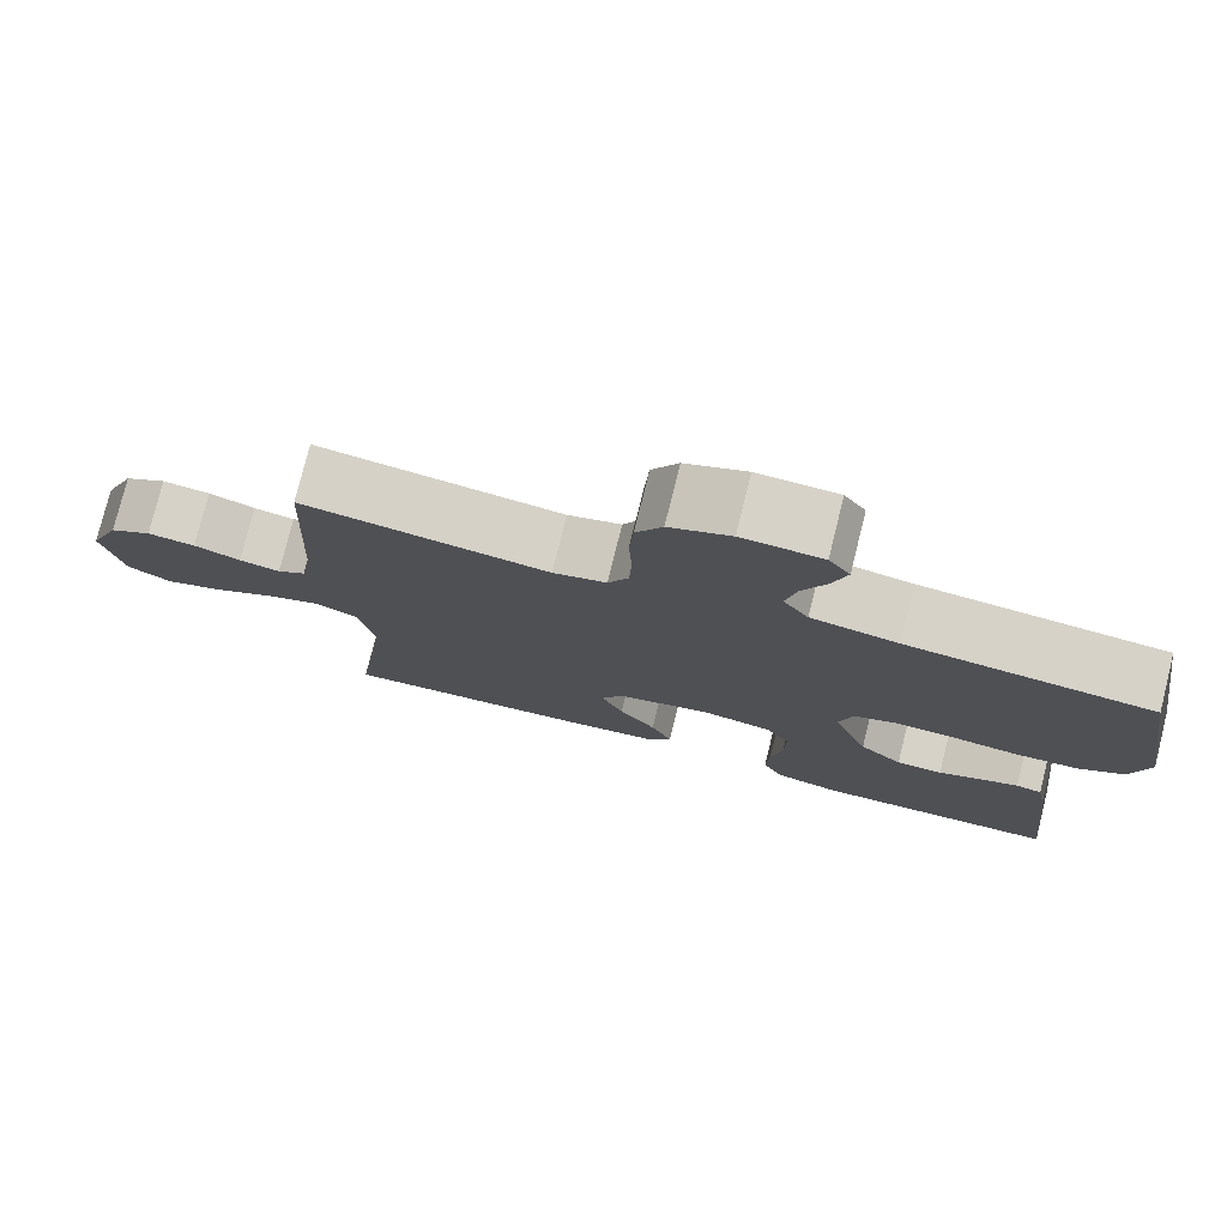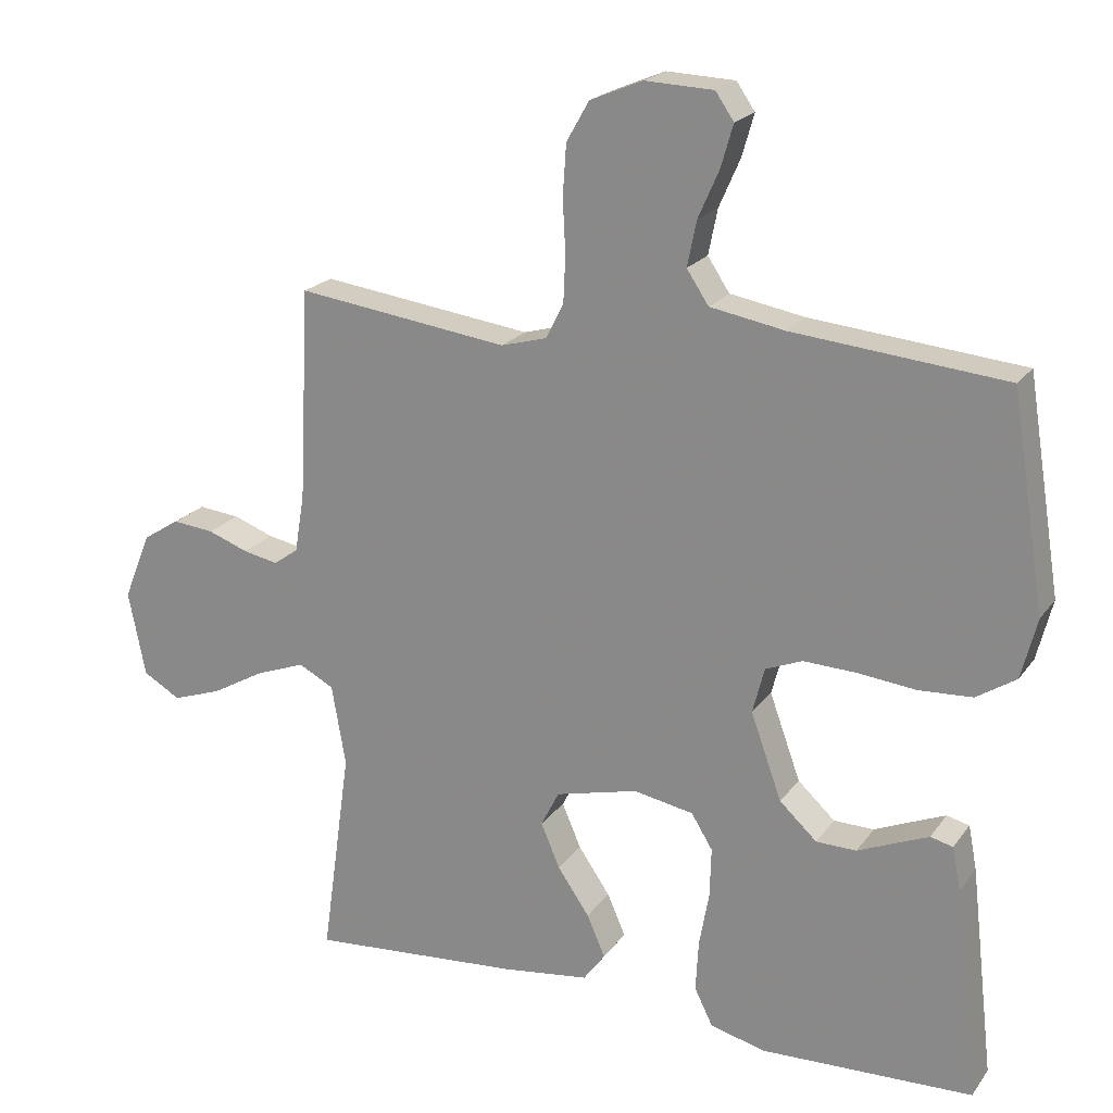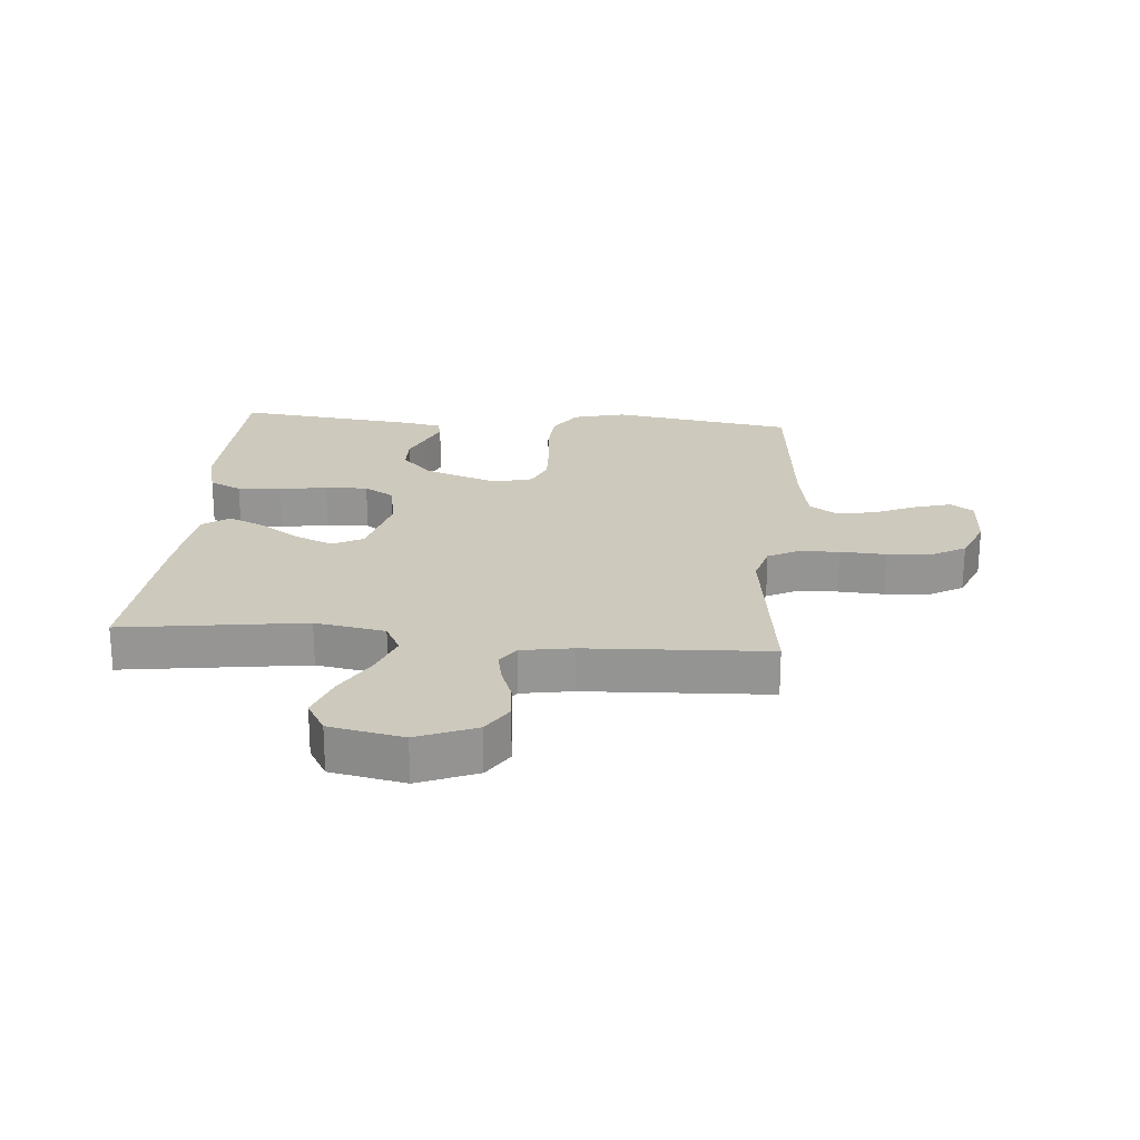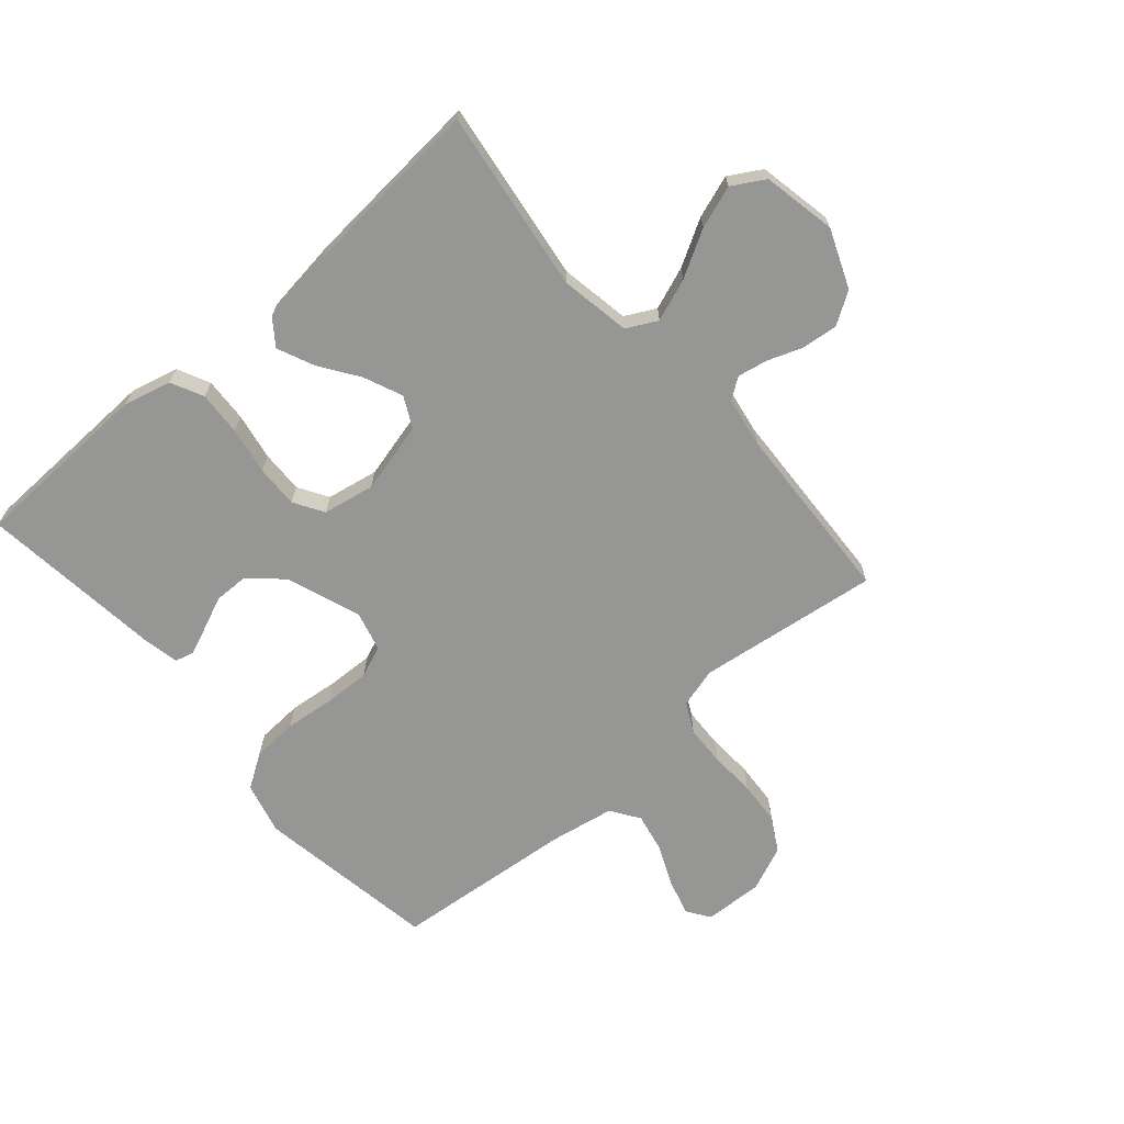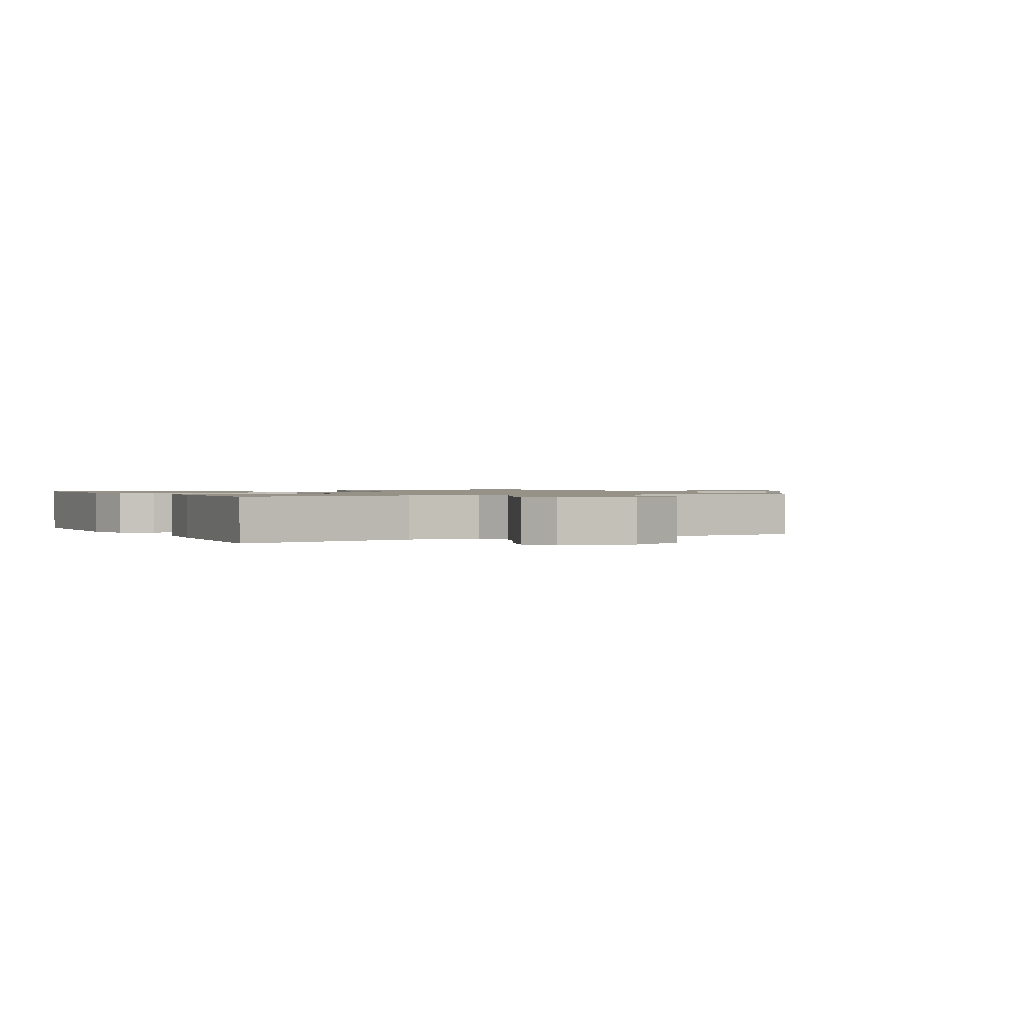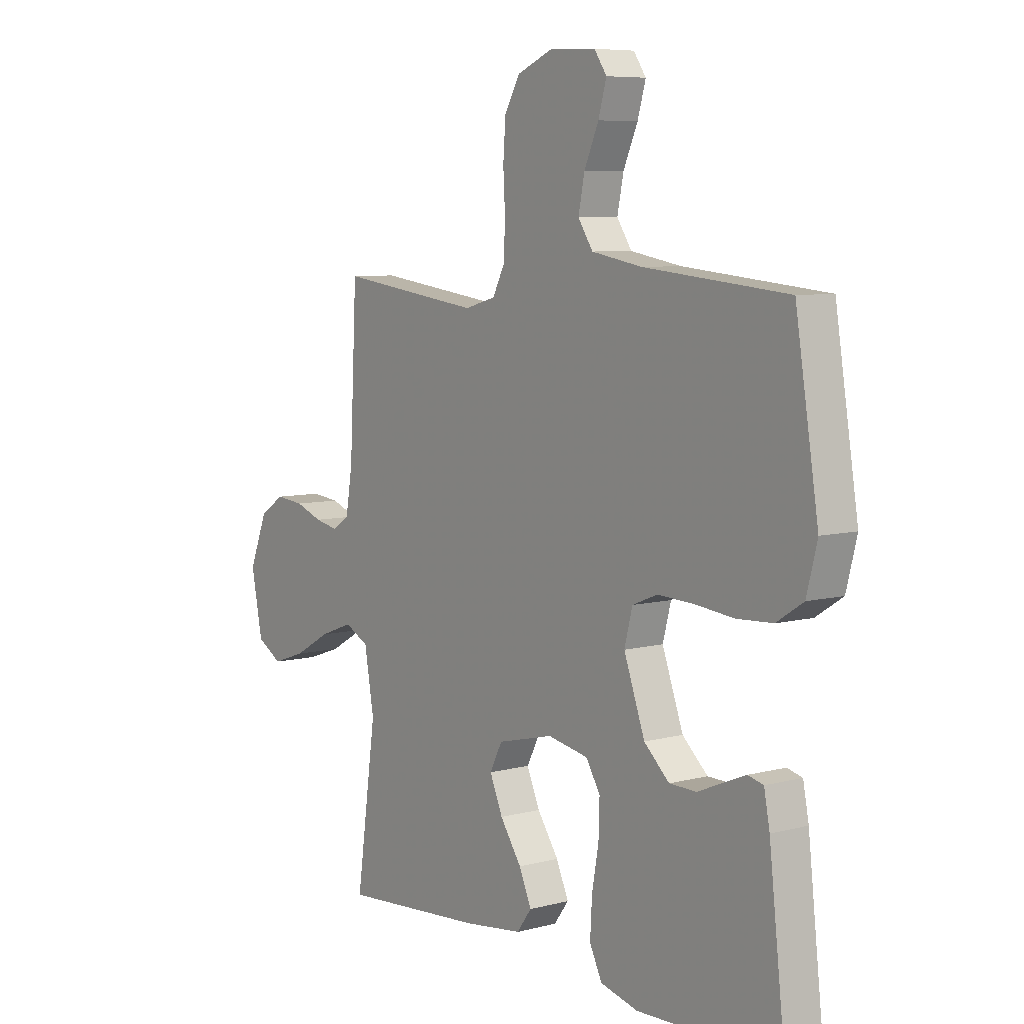
<metadata>
{"format":"obj","ext":"obj","renderer":"f3d","projection":"perspective","resolution":1024,"background":"white","views":[{"elev":77.6,"azim":14.0,"up":"+Z"},{"elev":20.7,"azim":25.5,"up":"+Z"},{"elev":22.7,"azim":-85.1,"up":"+Y"},{"elev":-67.7,"azim":-139.0,"up":"+Y"},{"elev":1.1,"azim":-118.3,"up":"+Y"},{"elev":7.1,"azim":52.9,"up":"+Z"}]}
</metadata>
<code>
v 0.5 0.07 -0.5
v 0.2 0.07 -0.509
v 0.121 0.07 -0.489
v 0.095 0.07 -0.436
v 0.099 0.07 -0.364
v 0.113 0.07 -0.286
v 0.115 0.07 -0.216
v 0.085 0.07 -0.167
v 0 0.07 -0.151
v -0.117 0.07 -0.18
v -0.143 0.07 -0.231
v -0.116 0.07 -0.294
v -0.071 0.07 -0.36
v -0.045 0.07 -0.419
v -0.076 0.07 -0.461
v -0.2 0.07 -0.477
v -0.5 0.07 -0.5
v -0.458 0.07 -0.2
v -0.478 0.07 -0.085
v -0.528 0.07 -0.059
v -0.598 0.07 -0.085
v -0.674 0.07 -0.128
v -0.744 0.07 -0.152
v -0.797 0.07 -0.121
v -0.821 0.07 0
v -0.782 0.07 0.096
v -0.73 0.07 0.129
v -0.671 0.07 0.123
v -0.614 0.07 0.102
v -0.564 0.07 0.092
v -0.529 0.07 0.116
v -0.515 0.07 0.2
v -0.5 0.07 0.5
v -0.2 0.07 0.46
v -0.135 0.07 0.478
v -0.11 0.07 0.527
v -0.107 0.07 0.594
v -0.111 0.07 0.669
v -0.106 0.07 0.741
v -0.074 0.07 0.797
v 0 0.07 0.828
v 0.097 0.07 0.824
v 0.123 0.07 0.786
v 0.106 0.07 0.727
v 0.076 0.07 0.659
v 0.063 0.07 0.595
v 0.094 0.07 0.548
v 0.2 0.07 0.529
v 0.5 0.07 0.5
v 0.548 0.07 0.2
v 0.526 0.07 0.114
v 0.47 0.07 0.078
v 0.394 0.07 0.074
v 0.312 0.07 0.083
v 0.237 0.07 0.086
v 0.185 0.07 0.065
v 0.168 0.07 0
v 0.212 0.07 -0.122
v 0.265 0.07 -0.171
v 0.322 0.07 -0.172
v 0.376 0.07 -0.149
v 0.422 0.07 -0.13
v 0.454 0.07 -0.138
v 0.466 0.07 -0.2
v 0.5 0 -0.5
v 0.2 0 -0.509
v 0.121 0 -0.489
v 0.095 0 -0.436
v 0.099 0 -0.364
v 0.113 0 -0.286
v 0.115 0 -0.216
v 0.085 0 -0.167
v 0 0 -0.151
v -0.117 0 -0.18
v -0.143 0 -0.231
v -0.116 0 -0.294
v -0.071 0 -0.36
v -0.045 0 -0.419
v -0.076 0 -0.461
v -0.2 0 -0.477
v -0.5 0 -0.5
v -0.458 0 -0.2
v -0.478 0 -0.085
v -0.528 0 -0.059
v -0.598 0 -0.085
v -0.674 0 -0.128
v -0.744 0 -0.152
v -0.797 0 -0.121
v -0.821 0 0
v -0.782 0 0.096
v -0.73 0 0.129
v -0.671 0 0.123
v -0.614 0 0.102
v -0.564 0 0.092
v -0.529 0 0.116
v -0.515 0 0.2
v -0.5 0 0.5
v -0.2 0 0.46
v -0.135 0 0.478
v -0.11 0 0.527
v -0.107 0 0.594
v -0.111 0 0.669
v -0.106 0 0.741
v -0.074 0 0.797
v 0 0 0.828
v 0.097 0 0.824
v 0.123 0 0.786
v 0.106 0 0.727
v 0.076 0 0.659
v 0.063 0 0.595
v 0.094 0 0.548
v 0.2 0 0.529
v 0.5 0 0.5
v 0.548 0 0.2
v 0.526 0 0.114
v 0.47 0 0.078
v 0.394 0 0.074
v 0.312 0 0.083
v 0.237 0 0.086
v 0.185 0 0.065
v 0.168 0 0
v 0.212 0 -0.122
v 0.265 0 -0.171
v 0.322 0 -0.172
v 0.376 0 -0.149
v 0.422 0 -0.13
v 0.454 0 -0.138
v 0.466 0 -0.2
f 60 61 62 63
f 60 63 64 1
f 51 52 53 54
f 51 54 55
f 48 49 50 51
f 47 48 51 55
f 46 47 55 56
f 42 43 44 45
f 42 45 46
f 41 42 46
f 37 38 39 40
f 36 37 40 41
f 32 33 34
f 31 32 34 35
f 26 27 28 29
f 26 29 30
f 25 26 30
f 24 25 30
f 21 22 23 24
f 20 21 24 30
f 19 20 30 31
f 15 16 17 18
f 15 18 19
f 12 13 14 15
f 11 12 15 19
f 10 11 19 31
f 3 4 5 6
f 3 6 7
f 2 3 7
f 59 60 1 2
f 58 59 2 7
f 57 58 7 8
f 56 57 8 9
f 36 41 46 56
f 35 36 56 9
f 9 10 31 35
f 127 126 125 124
f 65 128 127 124
f 118 117 116 115
f 119 118 115
f 115 114 113 112
f 119 115 112 111
f 120 119 111 110
f 109 108 107 106
f 110 109 106
f 110 106 105
f 104 103 102 101
f 105 104 101 100
f 98 97 96
f 99 98 96 95
f 93 92 91 90
f 94 93 90
f 94 90 89
f 94 89 88
f 88 87 86 85
f 94 88 85 84
f 95 94 84 83
f 82 81 80 79
f 83 82 79
f 79 78 77 76
f 83 79 76 75
f 95 83 75 74
f 70 69 68 67
f 71 70 67
f 71 67 66
f 66 65 124 123
f 71 66 123 122
f 72 71 122 121
f 73 72 121 120
f 120 110 105 100
f 73 120 100 99
f 99 95 74 73
f 1 65 66 2
f 2 66 67 3
f 3 67 68 4
f 4 68 69 5
f 5 69 70 6
f 6 70 71 7
f 7 71 72 8
f 8 72 73 9
f 9 73 74 10
f 10 74 75 11
f 11 75 76 12
f 12 76 77 13
f 13 77 78 14
f 14 78 79 15
f 15 79 80 16
f 16 80 81 17
f 17 81 82 18
f 18 82 83 19
f 19 83 84 20
f 20 84 85 21
f 21 85 86 22
f 22 86 87 23
f 23 87 88 24
f 24 88 89 25
f 25 89 90 26
f 26 90 91 27
f 27 91 92 28
f 28 92 93 29
f 29 93 94 30
f 30 94 95 31
f 31 95 96 32
f 32 96 97 33
f 33 97 98 34
f 34 98 99 35
f 35 99 100 36
f 36 100 101 37
f 37 101 102 38
f 38 102 103 39
f 39 103 104 40
f 40 104 105 41
f 41 105 106 42
f 42 106 107 43
f 43 107 108 44
f 44 108 109 45
f 45 109 110 46
f 46 110 111 47
f 47 111 112 48
f 48 112 113 49
f 49 113 114 50
f 50 114 115 51
f 51 115 116 52
f 52 116 117 53
f 53 117 118 54
f 54 118 119 55
f 55 119 120 56
f 56 120 121 57
f 57 121 122 58
f 58 122 123 59
f 59 123 124 60
f 60 124 125 61
f 61 125 126 62
f 62 126 127 63
f 63 127 128 64
f 64 128 65 1

</code>
